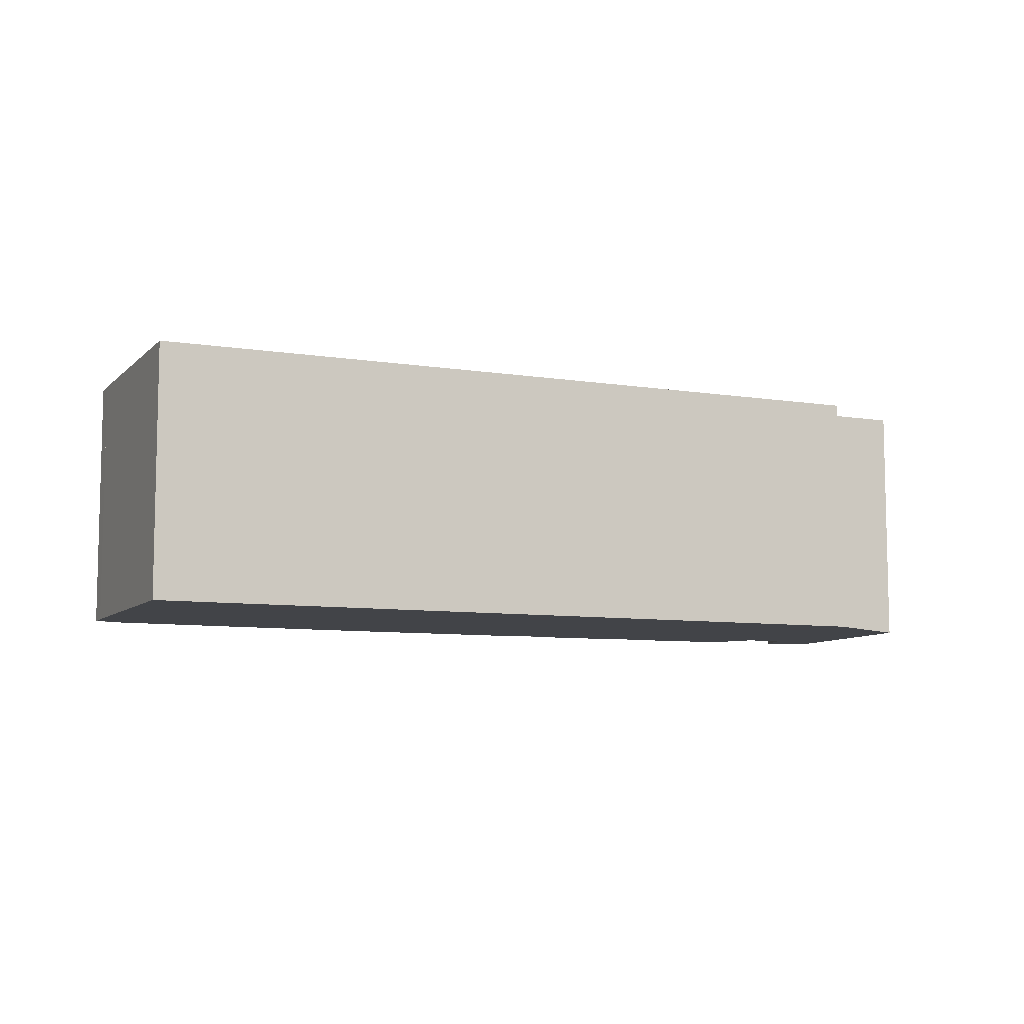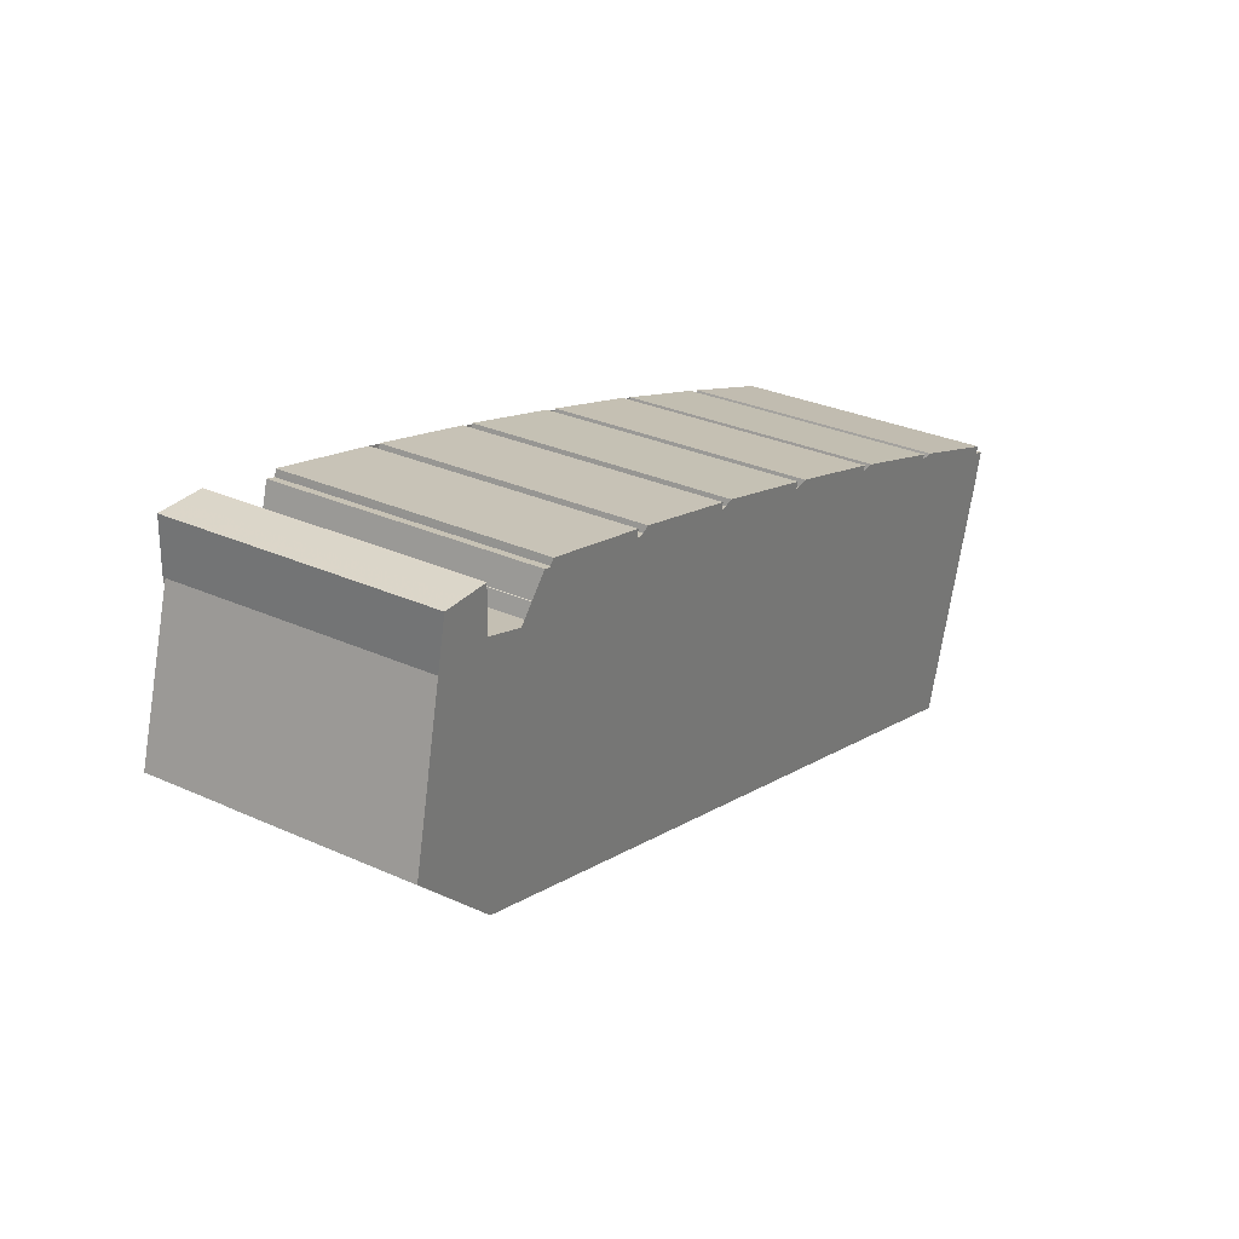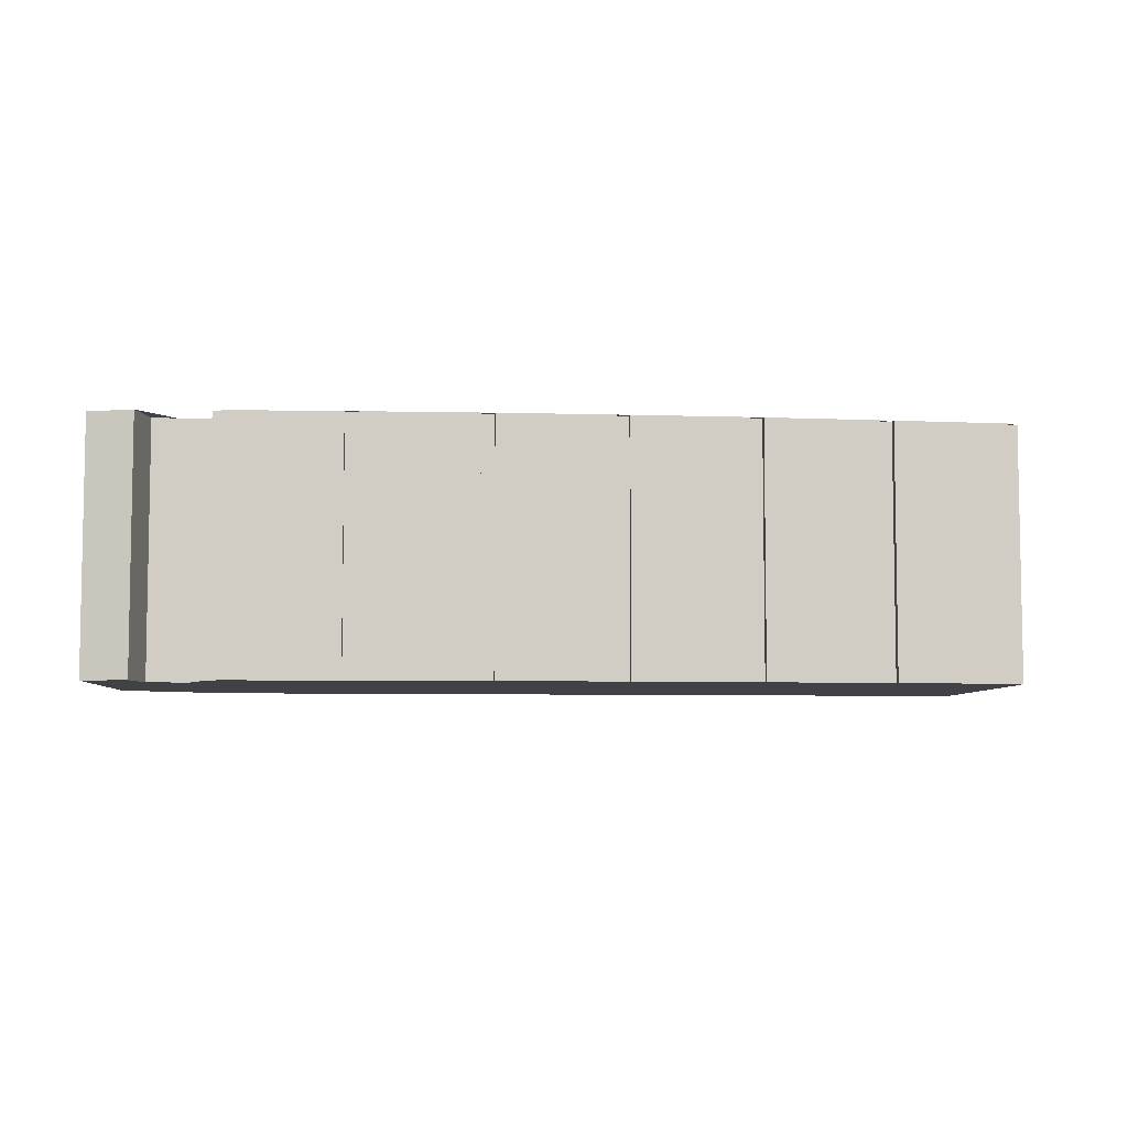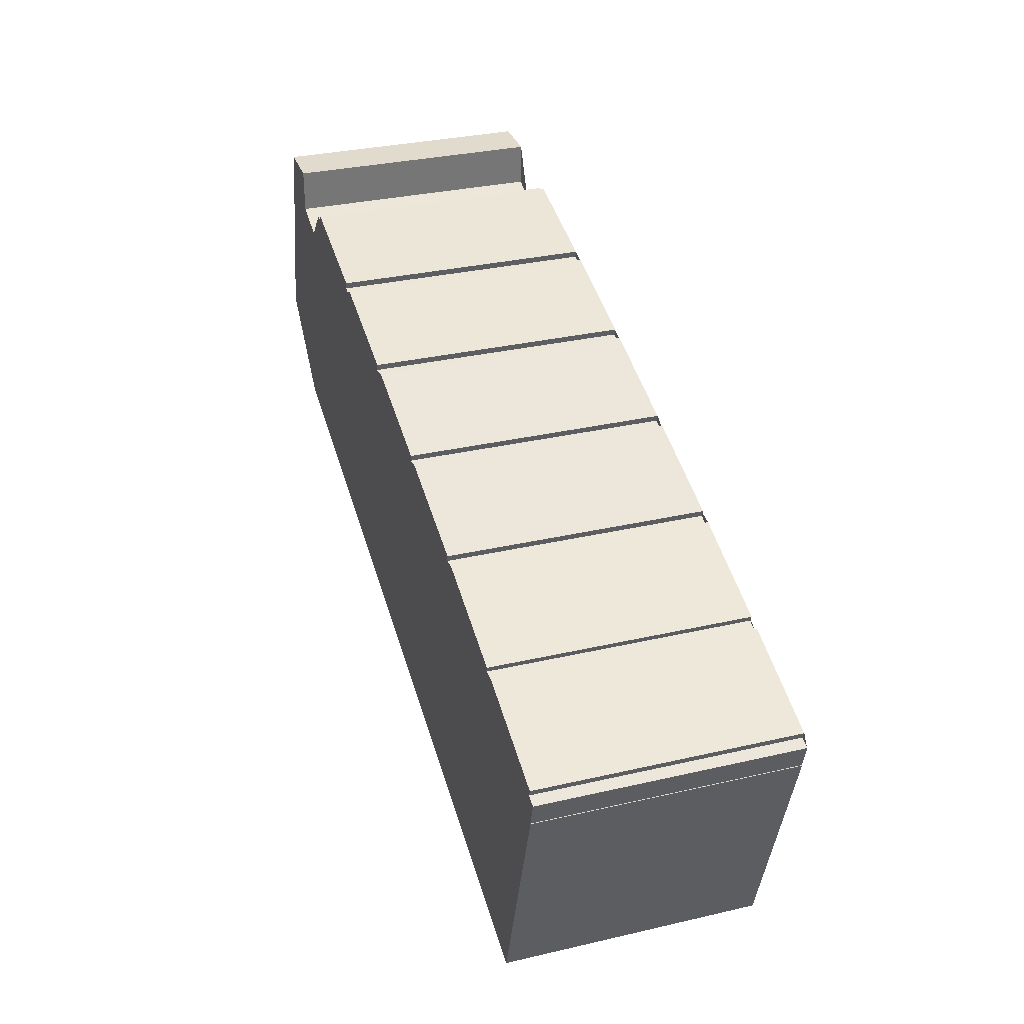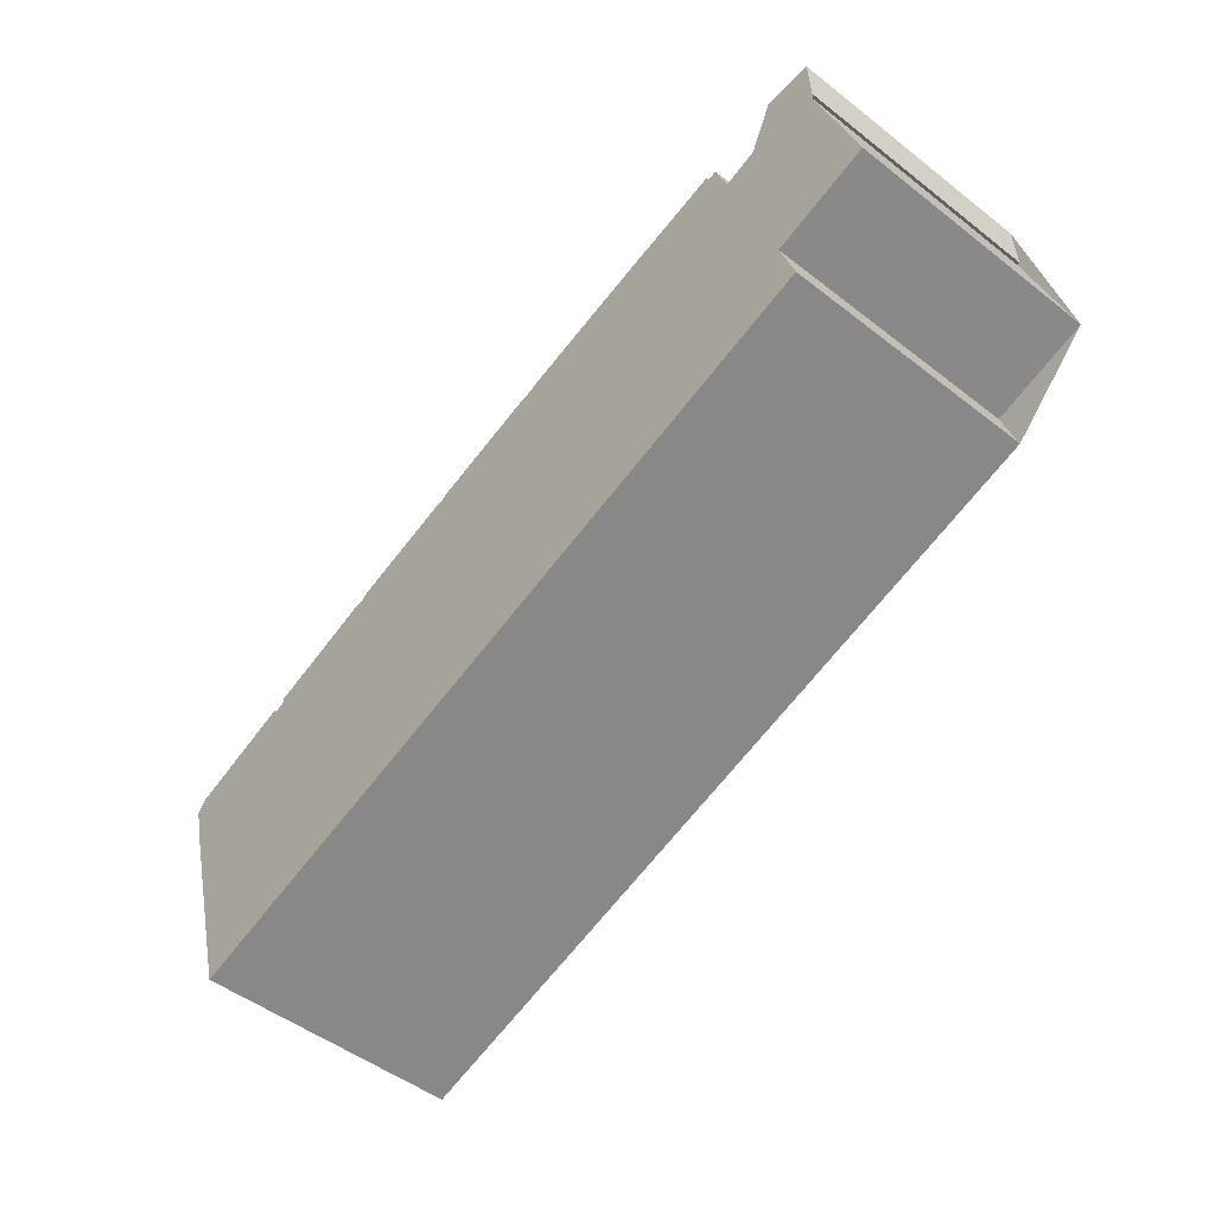
<metadata>
{"format":"obj","ext":"obj","renderer":"f3d","projection":"perspective","resolution":1024,"background":"white","views":[{"elev":-8.1,"azim":-7.5,"up":"+Z"},{"elev":30.7,"azim":122.9,"up":"+Y"},{"elev":-6.2,"azim":-168.7,"up":"+Z"},{"elev":32.5,"azim":-107.8,"up":"+Y"},{"elev":-49.6,"azim":49.4,"up":"+Y"}]}
</metadata>
<code>
v 119.9 -2332 12.04
v 122.1 -2338 12.01
v 117.4 -2340 12.01
v 118.1 -2342 12
v 82.59 -2353 11.99
v 79.31 -2342 12.03
v 79.35 -2342 12.03
v 79.01 -2341 12.04
v 79.53 -2341 12.04
v 79.42 -2340 12.04
v 84.59 -2338 12.04
v 84.7 -2339 12.04
v 85.3 -2339 12.04
v 85.2 -2338 12.04
v 90.36 -2337 12.05
v 90.46 -2337 12.05
v 91.08 -2337 12.05
v 90.98 -2336 12.05
v 96.22 -2335 12.05
v 96.31 -2335 12.05
v 96.93 -2335 12.05
v 96.83 -2335 12.05
v 102.1 -2333 12.05
v 102.2 -2333 12.05
v 102.8 -2333 12.05
v 102.7 -2333 12.05
v 108 -2331 12.05
v 108.1 -2332 12.05
v 108.7 -2332 12.05
v 108.6 -2331 12.05
v 113.9 -2330 12.05
v 114 -2330 12.05
v 114.4 -2330 12.05
v 114.8 -2331 12.05
v 114.8 -2331 12.05
v 115 -2332 12.05
v 117.7 -2331 12.05
v 117.7 -2329 12.06
v 120 -2329 12.05
v 120.1 -2332 12.04
v 120.5 -2334 12.04
v 98.13 -2334 12.05
v 100.4 -2334 12.05
v 85.28 -2339 12.04
v 84.66 -2339 12.04
v 81.01 -2340 12.04
v 113.9 -2330 12.05
v 120.2 -2334 12.04
v 121.7 -2339 12.01
v 118.9 -2329 12.05
v 107.7 -2334 12.04
v 79.21 -2341 12.04
v 119.4 -2331 12.05
v 116.2 -2332 12.05
v 115 -2332 12.05
v 120 -2331 12.05
v 117.8 -2329 12.06
v 117.9 -2331 12.05
v 117.9 -2334 12.04
v 118 -2340 12.01
v 118 -2342 12
v 118 -2342 12
v 117.5 -2340 12.01
v 115.5 -2334 12.04
v 115 -2332 12.05
v 120 -2333 12.04
v 117.9 -2333 12.04
v 115.7 -2334 12.04
v 80.67 -2346 12.02
v 117.3 -2334 12.04
v 120.3 -2333 12.04
v 103 -2333 12.05
v 102.7 -2333 12.05
v 102.1 -2333 12.05
v 99.12 -2334 12.05
v 93.66 -2336 12.05
v 79.12 -2341 12.04
v 116.6 -2332 12.05
v 116.6 -2332 12.05
v 117.9 -2336 12.03
v 119 -2339 12.01
v 117.3 -2334 12.04
v 117.2 -2334 12.04
v 121.7 -2339 12.01
v 119 -2339 12.01
v 118 -2340 12.01
v 117.4 -2340 12.01
v 81.99 -2351 12
v 122 -2338 12.01
v 117.4 -2340 12.01
v 117.4 -2340 12.01
v 117.2 -2339 12.02
v 115.7 -2334 12.04
v 115.6 -2334 12.04
v 115.1 -2332 12.05
v 79.09 -2341 12.04
v 79.21 -2341 12.04
v 82.12 -2351 12
v 82.72 -2353 11.99
v 79.3 -2341 12.04
v 80.79 -2346 12.02
v 82.71 -2353 11.99
v 118 -2342 12
v 82.58 -2353 11.99
v 118.1 -2342 12
v 120.3 -2333 12.04
v 119.9 -2332 12.04
v 119.9 -2332 -1.776e-15
v 120.3 -2333 -1.776e-15
v 121.7 -2339 12.01
v 122.1 -2338 12.01
v 122.1 -2338 1.776e-15
v 121.7 -2339 0
v 118 -2342 12
v 117.4 -2340 12.01
v 117.4 -2340 0
v 118 -2342 1.776e-15
v 118 -2342 12
v 118.1 -2342 12
v 118.1 -2342 1.776e-15
v 118 -2342 1.776e-15
v 82.58 -2353 11.99
v 82.59 -2353 11.99
v 82.59 -2353 -1.776e-15
v 82.58 -2353 0
v 79.35 -2342 12.03
v 79.31 -2342 12.03
v 79.31 -2342 1.776e-15
v 79.35 -2342 1.776e-15
v 79.21 -2341 12.04
v 79.35 -2342 12.03
v 79.35 -2342 1.776e-15
v 79.21 -2341 0
v 79.09 -2341 12.04
v 79.01 -2341 12.04
v 79.01 -2341 -1.776e-15
v 79.09 -2341 1.776e-15
v 79.42 -2340 12.04
v 79.53 -2341 12.04
v 79.53 -2341 0
v 79.42 -2340 -1.776e-15
v 81.01 -2340 12.04
v 79.42 -2340 12.04
v 79.42 -2340 -1.776e-15
v 81.01 -2340 0
v 84.66 -2339 12.04
v 84.59 -2338 12.04
v 84.59 -2338 0
v 84.66 -2339 0
v 85.3 -2339 12.04
v 84.7 -2339 12.04
v 84.7 -2339 0
v 85.3 -2339 1.776e-15
v 85.28 -2339 12.04
v 85.3 -2339 12.04
v 85.3 -2339 1.776e-15
v 85.28 -2339 -1.776e-15
v 90.36 -2337 12.05
v 85.2 -2338 12.04
v 85.2 -2338 0
v 90.36 -2337 0
v 90.46 -2337 12.05
v 90.36 -2337 12.05
v 90.36 -2337 0
v 90.46 -2337 -1.776e-15
v 91.08 -2337 12.05
v 90.46 -2337 12.05
v 90.46 -2337 -1.776e-15
v 91.08 -2337 0
v 90.98 -2336 12.05
v 91.08 -2337 12.05
v 91.08 -2337 0
v 90.98 -2336 1.776e-15
v 96.22 -2335 12.05
v 90.98 -2336 12.05
v 90.98 -2336 1.776e-15
v 96.22 -2335 -1.776e-15
v 96.31 -2335 12.05
v 96.22 -2335 12.05
v 96.22 -2335 -1.776e-15
v 96.31 -2335 -1.776e-15
v 96.93 -2335 12.05
v 96.31 -2335 12.05
v 96.31 -2335 -1.776e-15
v 96.93 -2335 0
v 96.83 -2335 12.05
v 96.93 -2335 12.05
v 96.93 -2335 0
v 96.83 -2335 0
v 98.13 -2334 12.05
v 96.83 -2335 12.05
v 96.83 -2335 0
v 98.13 -2334 0
v 102.1 -2333 12.05
v 102.1 -2333 12.05
v 102.1 -2333 0
v 102.1 -2333 -1.776e-15
v 102.8 -2333 12.05
v 102.2 -2333 12.05
v 102.2 -2333 0
v 102.8 -2333 1.776e-15
v 102.7 -2333 12.05
v 102.8 -2333 12.05
v 102.8 -2333 1.776e-15
v 102.7 -2333 1.776e-15
v 103 -2333 12.05
v 102.7 -2333 12.05
v 102.7 -2333 0
v 103 -2333 0
v 108.1 -2332 12.05
v 108 -2331 12.05
v 108 -2331 -1.776e-15
v 108.1 -2332 1.776e-15
v 108.7 -2332 12.05
v 108.1 -2332 12.05
v 108.1 -2332 1.776e-15
v 108.7 -2332 -1.776e-15
v 108.6 -2331 12.05
v 108.7 -2332 12.05
v 108.7 -2332 -1.776e-15
v 108.6 -2331 0
v 113.9 -2330 12.05
v 108.6 -2331 12.05
v 108.6 -2331 0
v 113.9 -2330 0
v 113.9 -2330 12.05
v 113.9 -2330 12.05
v 113.9 -2330 0
v 113.9 -2330 0
v 114.4 -2330 12.05
v 114 -2330 12.05
v 114 -2330 -1.776e-15
v 114.4 -2330 1.776e-15
v 114.8 -2331 12.05
v 114.4 -2330 12.05
v 114.4 -2330 1.776e-15
v 114.8 -2331 0
v 114.8 -2331 12.05
v 114.8 -2331 12.05
v 114.8 -2331 0
v 114.8 -2331 0
v 115 -2332 12.05
v 114.8 -2331 12.05
v 114.8 -2331 0
v 115 -2332 0
v 115 -2332 12.05
v 115 -2332 12.05
v 115 -2332 1.776e-15
v 115 -2332 -1.776e-15
v 117.7 -2329 12.06
v 117.7 -2331 12.05
v 117.7 -2331 -1.776e-15
v 117.7 -2329 0
v 117.8 -2329 12.06
v 117.7 -2329 12.06
v 117.7 -2329 0
v 117.8 -2329 0
v 120 -2331 12.05
v 120 -2329 12.05
v 120 -2329 -1.776e-15
v 120 -2331 -1.776e-15
v 119.9 -2332 12.04
v 120.1 -2332 12.04
v 120.1 -2332 0
v 119.9 -2332 -1.776e-15
v 122 -2338 12.01
v 120.5 -2334 12.04
v 120.5 -2334 1.776e-15
v 122 -2338 1.776e-15
v 102.1 -2333 12.05
v 98.13 -2334 12.05
v 98.13 -2334 0
v 102.1 -2333 0
v 85.2 -2338 12.04
v 85.28 -2339 12.04
v 85.28 -2339 -1.776e-15
v 85.2 -2338 0
v 84.7 -2339 12.04
v 84.66 -2339 12.04
v 84.66 -2339 0
v 84.7 -2339 0
v 84.59 -2338 12.04
v 81.01 -2340 12.04
v 81.01 -2340 0
v 84.59 -2338 0
v 114 -2330 12.05
v 113.9 -2330 12.05
v 113.9 -2330 0
v 114 -2330 -1.776e-15
v 119 -2339 12.01
v 121.7 -2339 12.01
v 121.7 -2339 0
v 119 -2339 0
v 120 -2329 12.05
v 118.9 -2329 12.05
v 118.9 -2329 0
v 120 -2329 -1.776e-15
v 79.12 -2341 12.04
v 79.21 -2341 12.04
v 79.21 -2341 0
v 79.12 -2341 1.776e-15
v 116.6 -2332 12.05
v 116.2 -2332 12.05
v 116.2 -2332 0
v 116.6 -2332 0
v 115 -2332 12.05
v 115 -2332 12.05
v 115 -2332 0
v 115 -2332 1.776e-15
v 120.1 -2332 12.04
v 120 -2331 12.05
v 120 -2331 -1.776e-15
v 120.1 -2332 0
v 118.9 -2329 12.05
v 117.8 -2329 12.06
v 117.8 -2329 0
v 118.9 -2329 0
v 117.5 -2340 12.01
v 118 -2340 12.01
v 118 -2340 0
v 117.5 -2340 0
v 118.1 -2342 12
v 118 -2342 12
v 118 -2342 1.776e-15
v 118.1 -2342 0
v 82.72 -2353 11.99
v 118 -2342 12
v 118 -2342 1.776e-15
v 82.72 -2353 0
v 117.4 -2340 12.01
v 117.5 -2340 12.01
v 117.5 -2340 0
v 117.4 -2340 0
v 115.1 -2332 12.05
v 115 -2332 12.05
v 115 -2332 -1.776e-15
v 115.1 -2332 1.776e-15
v 79.31 -2342 12.03
v 80.67 -2346 12.02
v 80.67 -2346 -1.776e-15
v 79.31 -2342 1.776e-15
v 120.5 -2334 12.04
v 120.3 -2333 12.04
v 120.3 -2333 -1.776e-15
v 120.5 -2334 1.776e-15
v 108 -2331 12.05
v 103 -2333 12.05
v 103 -2333 0
v 108 -2331 -1.776e-15
v 102.7 -2333 12.05
v 102.7 -2333 12.05
v 102.7 -2333 1.776e-15
v 102.7 -2333 0
v 102.2 -2333 12.05
v 102.1 -2333 12.05
v 102.1 -2333 -1.776e-15
v 102.2 -2333 0
v 79.01 -2341 12.04
v 79.12 -2341 12.04
v 79.12 -2341 1.776e-15
v 79.01 -2341 -1.776e-15
v 117.7 -2331 12.05
v 116.6 -2332 12.05
v 116.6 -2332 0
v 117.7 -2331 -1.776e-15
v 118 -2340 12.01
v 119 -2339 12.01
v 119 -2339 0
v 118 -2340 0
v 80.67 -2346 12.02
v 81.99 -2351 12
v 81.99 -2351 -1.776e-15
v 80.67 -2346 -1.776e-15
v 122.1 -2338 12.01
v 122 -2338 12.01
v 122 -2338 1.776e-15
v 122.1 -2338 1.776e-15
v 117.4 -2340 12.01
v 117.4 -2340 12.01
v 117.4 -2340 0
v 117.4 -2340 0
v 116.2 -2332 12.05
v 115.1 -2332 12.05
v 115.1 -2332 1.776e-15
v 116.2 -2332 0
v 79.53 -2341 12.04
v 79.09 -2341 12.04
v 79.09 -2341 1.776e-15
v 79.53 -2341 0
v 82.59 -2353 11.99
v 82.72 -2353 11.99
v 82.72 -2353 0
v 82.59 -2353 -1.776e-15
v 81.99 -2351 12
v 82.58 -2353 11.99
v 82.58 -2353 0
v 81.99 -2351 -1.776e-15
v 118.1 -2342 12
v 118.1 -2342 12
v 118.1 -2342 0
v 118.1 -2342 1.776e-15
v 119.9 -2332 0
v 122.1 -2338 0
v 117.4 -2340 0
v 118.1 -2342 0
v 82.59 -2353 0
v 79.31 -2342 0
v 79.35 -2342 0
v 79.01 -2341 0
v 79.53 -2341 0
v 79.42 -2340 0
v 84.59 -2338 0
v 84.7 -2339 0
v 85.3 -2339 0
v 85.2 -2338 0
v 90.36 -2337 0
v 90.46 -2337 0
v 91.08 -2337 0
v 90.98 -2336 0
v 96.22 -2335 0
v 96.31 -2335 0
v 96.93 -2335 0
v 96.83 -2335 0
v 102.1 -2333 0
v 102.2 -2333 0
v 102.8 -2333 0
v 102.7 -2333 0
v 108 -2331 0
v 108.1 -2332 0
v 108.7 -2332 0
v 108.6 -2331 0
v 113.9 -2330 0
v 114 -2330 0
v 114.4 -2330 0
v 114.8 -2331 0
v 114.8 -2331 0
v 115 -2332 0
v 117.7 -2331 0
v 117.7 -2329 0
v 120 -2329 0
v 120.1 -2332 0
f 73 26 72
f 76 44 14 15 16 17 18 19 20 21 22 42 75
f 46 11 45
f 97 77 8 96
f 79 54 78
f 84 48 41 89
f 53 50 39 56
f 93 68 64 94
f 51 43 47 32 33 34 35 55
f 94 64 65 95
f 66 53 56 40 1 71
f 57 50 53 58
f 86 80 85
f 105 4 62 103
f 67 58 53 66
f 101 69 6 7 52 100
f 64 51 55 36 65
f 66 48 59 67
f 98 88 69 101
f 92 68 93
f 67 59 70
f 71 41 48 66
f 75 42 23 74
f 74 24 25 73 72 27 28 29 30 31 47 43 75
f 75 43 76
f 100 52 77 97
f 78 37 38 57 58 79
f 85 80 59 48 84
f 82 70 59 80
f 83 70 82
f 79 58 67 70 83
f 84 49 81 85
f 85 81 60 86
f 102 99 5 104
f 86 60 63 87
f 89 2 49 84
f 90 87 63 91
f 92 87 90
f 93 82 80 86 87 92
f 94 83 82 93
f 95 54 79 83 94
f 96 9 10 46 45 12 13 44 76 97
f 103 62 99 102
f 100 51 64 68 101
f 101 68 92 90 98
f 97 76 43 51 100
f 102 98 90 91 3 61 103
f 104 88 98 102
f 103 61 105
f 107 108 109 106
f 111 112 113 110
f 115 116 117 114
f 119 120 121 118
f 123 124 125 122
f 127 128 129 126
f 131 132 133 130
f 135 136 137 134
f 139 140 141 138
f 143 144 145 142
f 147 148 149 146
f 151 152 153 150
f 155 156 157 154
f 159 160 161 158
f 163 164 165 162
f 167 168 169 166
f 171 172 173 170
f 175 176 177 174
f 179 180 181 178
f 183 184 185 182
f 187 188 189 186
f 191 192 193 190
f 195 196 197 194
f 199 200 201 198
f 203 204 205 202
f 207 208 209 206
f 211 212 213 210
f 215 216 217 214
f 219 220 221 218
f 223 224 225 222
f 227 228 229 226
f 231 232 233 230
f 235 236 237 234
f 239 240 241 238
f 243 244 245 242
f 247 248 249 246
f 251 252 253 250
f 255 256 257 254
f 259 260 261 258
f 263 264 265 262
f 267 268 269 266
f 271 272 273 270
f 275 276 277 274
f 279 280 281 278
f 283 284 285 282
f 287 288 289 286
f 291 292 293 290
f 295 296 297 294
f 299 300 301 298
f 303 304 305 302
f 307 308 309 306
f 311 312 313 310
f 315 316 317 314
f 319 320 321 318
f 323 324 325 322
f 327 328 329 326
f 331 332 333 330
f 335 336 337 334
f 339 340 341 338
f 343 344 345 342
f 347 348 349 346
f 351 352 353 350
f 355 356 357 354
f 359 360 361 358
f 363 364 365 362
f 367 368 369 366
f 371 372 373 370
f 375 376 377 374
f 379 380 381 378
f 383 384 385 382
f 387 388 389 386
f 391 392 393 390
f 395 396 397 394
f 399 400 401 398
f 403 404 405 406 407 408 409 410 411 412 413 414 415 416 417 418 419 420 421 422 423 424 425 426 427 428 429 430 431 432 433 434 435 436 437 438 439 440 441 402

</code>
